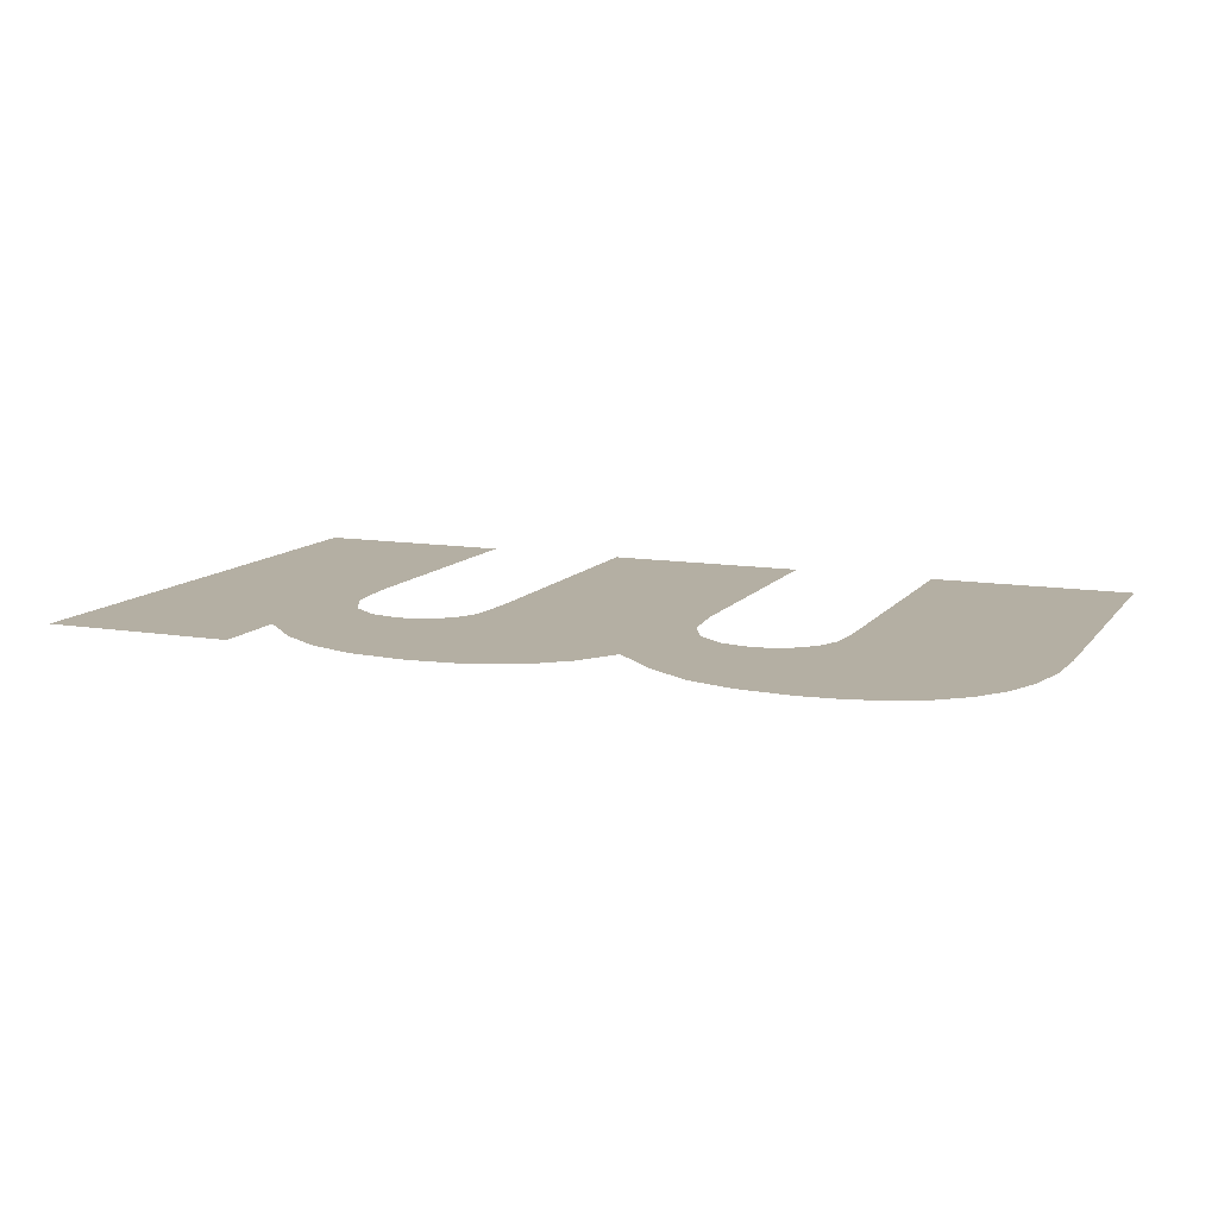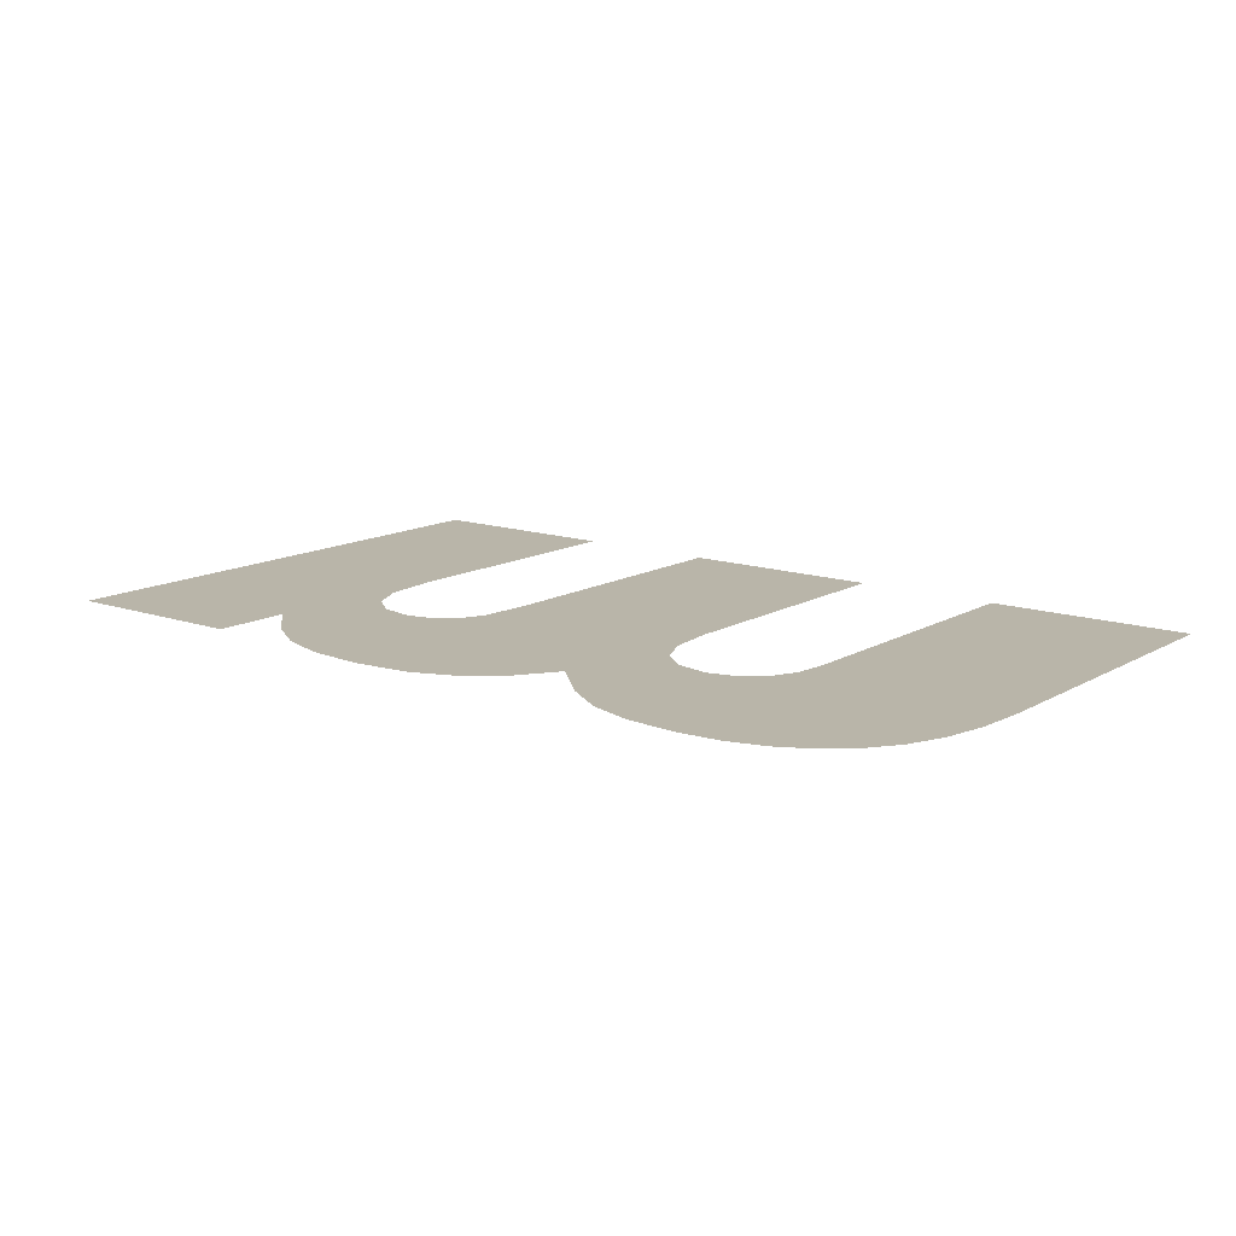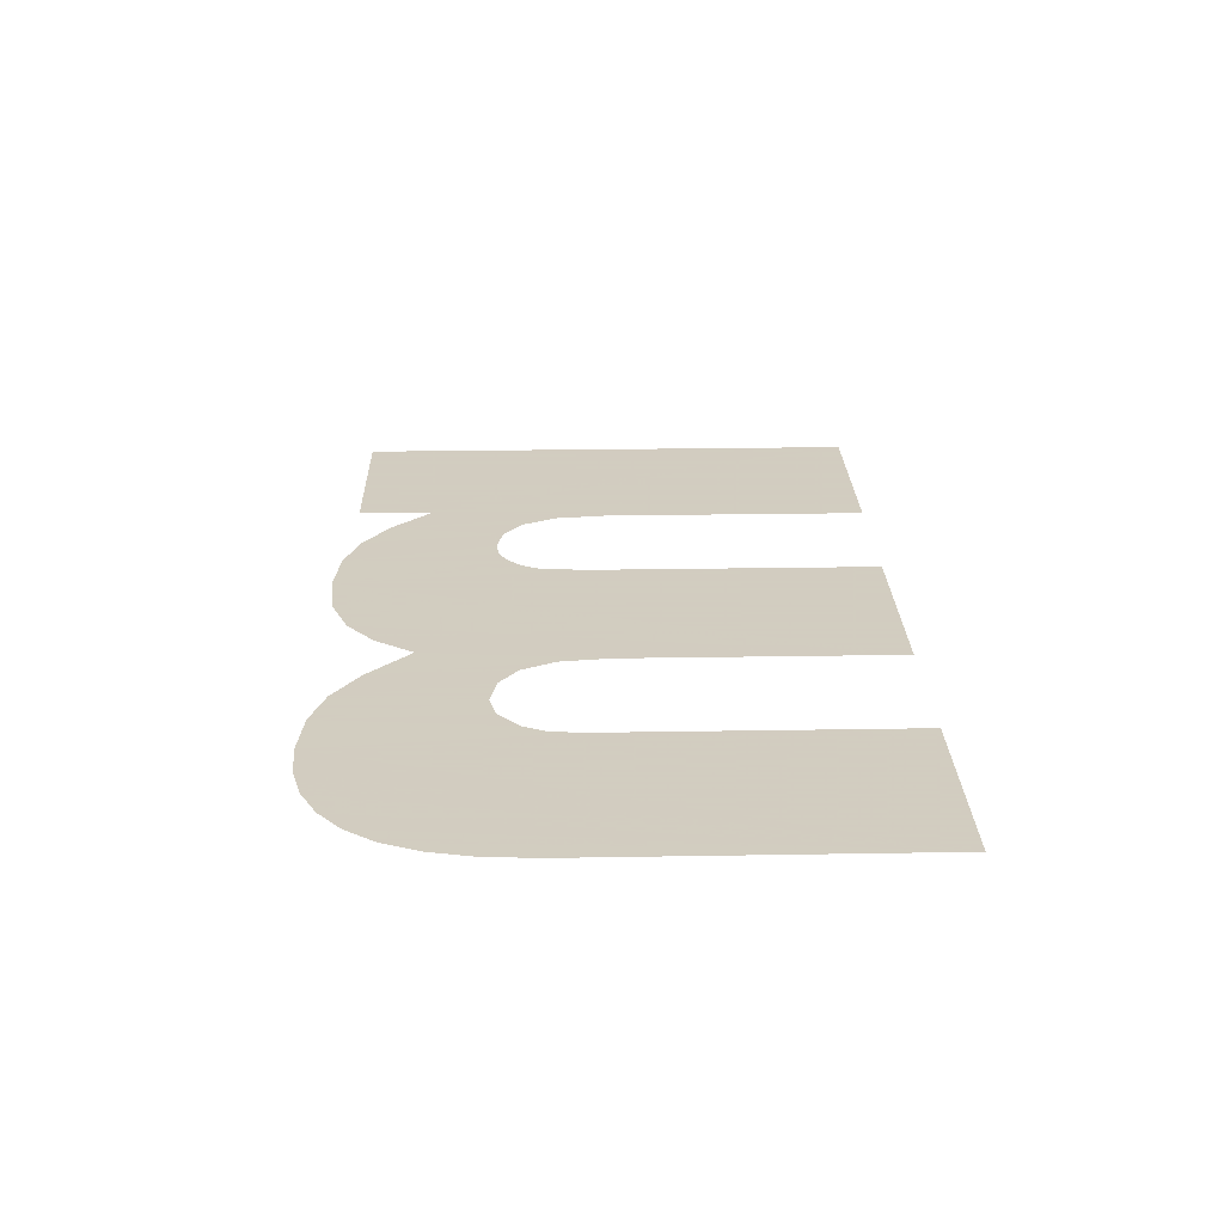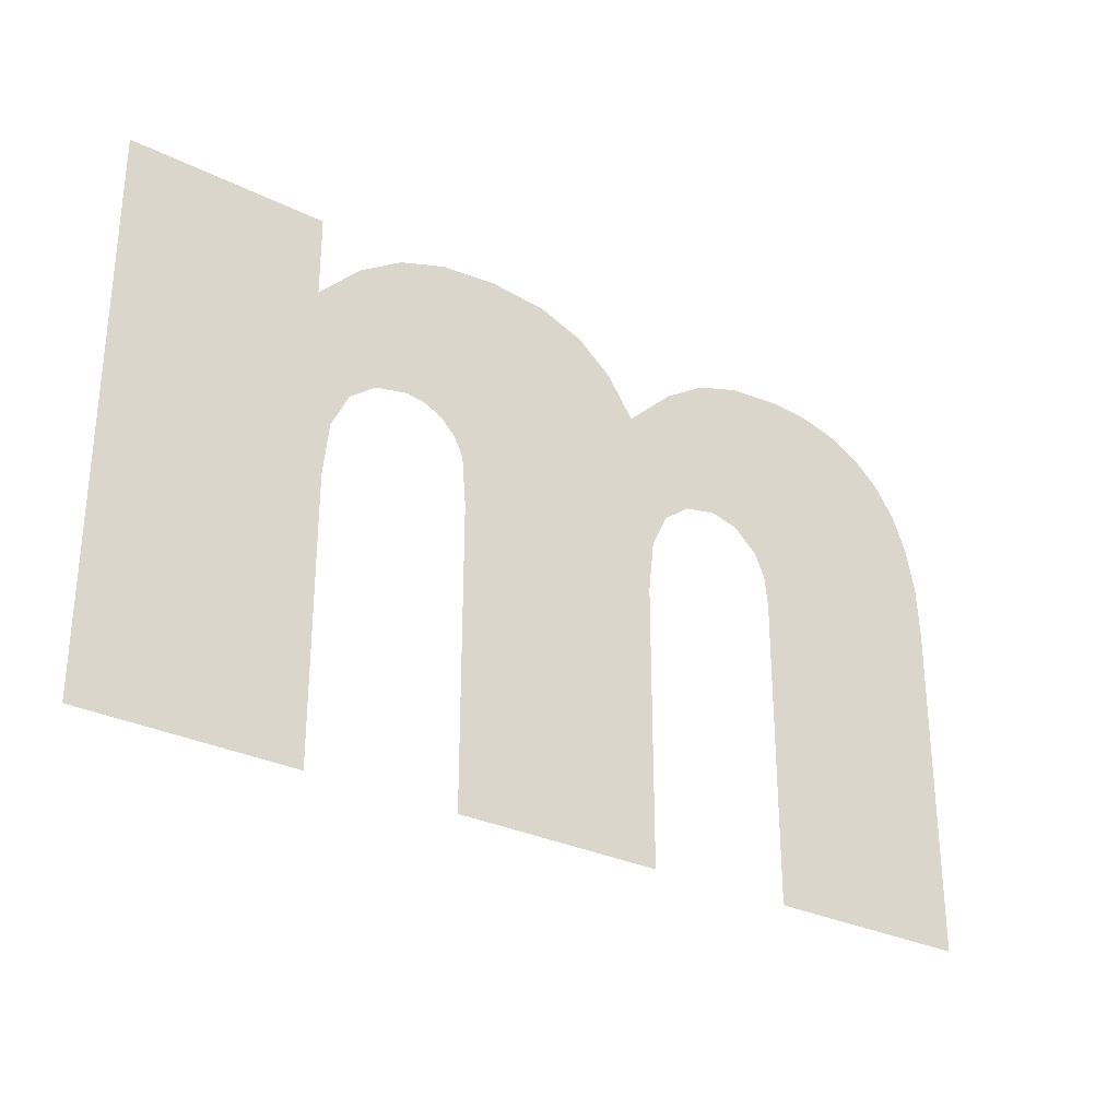
<metadata>
{"format":"obj","ext":"obj","renderer":"f3d","projection":"perspective","resolution":1024,"background":"white","views":[{"elev":11.2,"azim":22.2,"up":"+Y"},{"elev":13.4,"azim":37.9,"up":"+Y"},{"elev":24.3,"azim":88.4,"up":"+Y"},{"elev":-29.6,"azim":-36.0,"up":"+Z"}]}
</metadata>
<code>
v 0.1212 -0.6296 -0.01269
v 0.1218 -0.6296 -0.01564
v 0.1216 -0.6296 -0.01677
v 0.1223 -0.6296 -0.01169
v 0.1216 -0.6296 -0.02301
v 0.1221 -0.6296 -0.01487
v 0.1206 -0.6296 -0.0118
v 0.1227 -0.6296 -0.01443
v 0.1199 -0.6296 -0.01116
v 0.1232 -0.6296 -0.01108
v 0.1189 -0.6296 -0.01078
v 0.1234 -0.6296 -0.01428
v 0.1176 -0.6296 -0.01065
v 0.1242 -0.6296 -0.01076
v 0.117 -0.6296 -0.02301
v 0.1241 -0.6296 -0.01444
v 0.117 -0.6296 -0.01635
v 0.1246 -0.6296 -0.01491
v 0.1169 -0.6296 -0.01527
v 0.1254 -0.6296 -0.01065
v 0.1167 -0.6296 -0.01486
v 0.1248 -0.6296 -0.01541
v 0.1164 -0.6296 -0.01454
v 0.1249 -0.6296 -0.01613
v 0.1163 -0.6296 -0.01077
v 0.1249 -0.6296 -0.02301
v 0.116 -0.6296 -0.01433
v 0.1296 -0.6296 -0.02301
v 0.1155 -0.6296 -0.01426
v 0.1264 -0.6296 -0.01072
v 0.1153 -0.6296 -0.01112
v 0.1272 -0.6296 -0.01094
v 0.1148 -0.6296 -0.01441
v 0.1279 -0.6296 -0.0113
v 0.1143 -0.6296 -0.01174
v 0.1285 -0.6296 -0.01181
v 0.1142 -0.6296 -0.01486
v 0.1289 -0.6296 -0.01247
v 0.1138 -0.6296 -0.01566
v 0.1293 -0.6296 -0.01329
v 0.1134 -0.6296 -0.01269
v 0.1295 -0.6296 -0.01427
v 0.1137 -0.6296 -0.01684
v 0.1296 -0.6296 -0.01542
v 0.1137 -0.6296 -0.02301
v 0.1091 -0.6296 -0.02301
v 0.1134 -0.6296 -0.01092
v 0.1091 -0.6296 -0.01092
f 1 2 3
f 2 1 4
f 3 2 1
f 4 1 2
f 5 1 3
f 3 1 5
f 2 4 6
f 6 4 2
f 5 7 1
f 1 7 5
f 6 4 8
f 8 4 6
f 5 9 7
f 7 9 5
f 8 4 10
f 10 4 8
f 5 11 9
f 9 11 5
f 8 10 12
f 12 10 8
f 5 13 11
f 11 13 5
f 12 10 14
f 14 10 12
f 15 13 5
f 5 13 15
f 12 14 16
f 16 14 12
f 17 13 15
f 15 13 17
f 16 14 18
f 18 14 16
f 19 13 17
f 17 13 19
f 18 14 20
f 20 14 18
f 21 13 19
f 19 13 21
f 18 20 22
f 22 20 18
f 23 13 21
f 21 13 23
f 22 20 24
f 24 20 22
f 23 25 13
f 13 25 23
f 24 20 26
f 26 20 24
f 27 25 23
f 23 25 27
f 26 20 28
f 28 20 26
f 29 25 27
f 27 25 29
f 28 20 30
f 30 20 28
f 29 31 25
f 25 31 29
f 28 30 32
f 32 30 28
f 33 31 29
f 29 31 33
f 28 32 34
f 34 32 28
f 33 35 31
f 31 35 33
f 28 34 36
f 36 34 28
f 37 35 33
f 33 35 37
f 28 36 38
f 38 36 28
f 39 35 37
f 37 35 39
f 28 38 40
f 40 38 28
f 39 41 35
f 35 41 39
f 28 40 42
f 42 40 28
f 41 39 43
f 43 39 41
f 28 42 44
f 44 42 28
f 45 41 43
f 43 41 45
f 46 41 45
f 45 41 46
f 46 47 41
f 41 47 46
f 47 46 48
f 48 46 47

</code>
